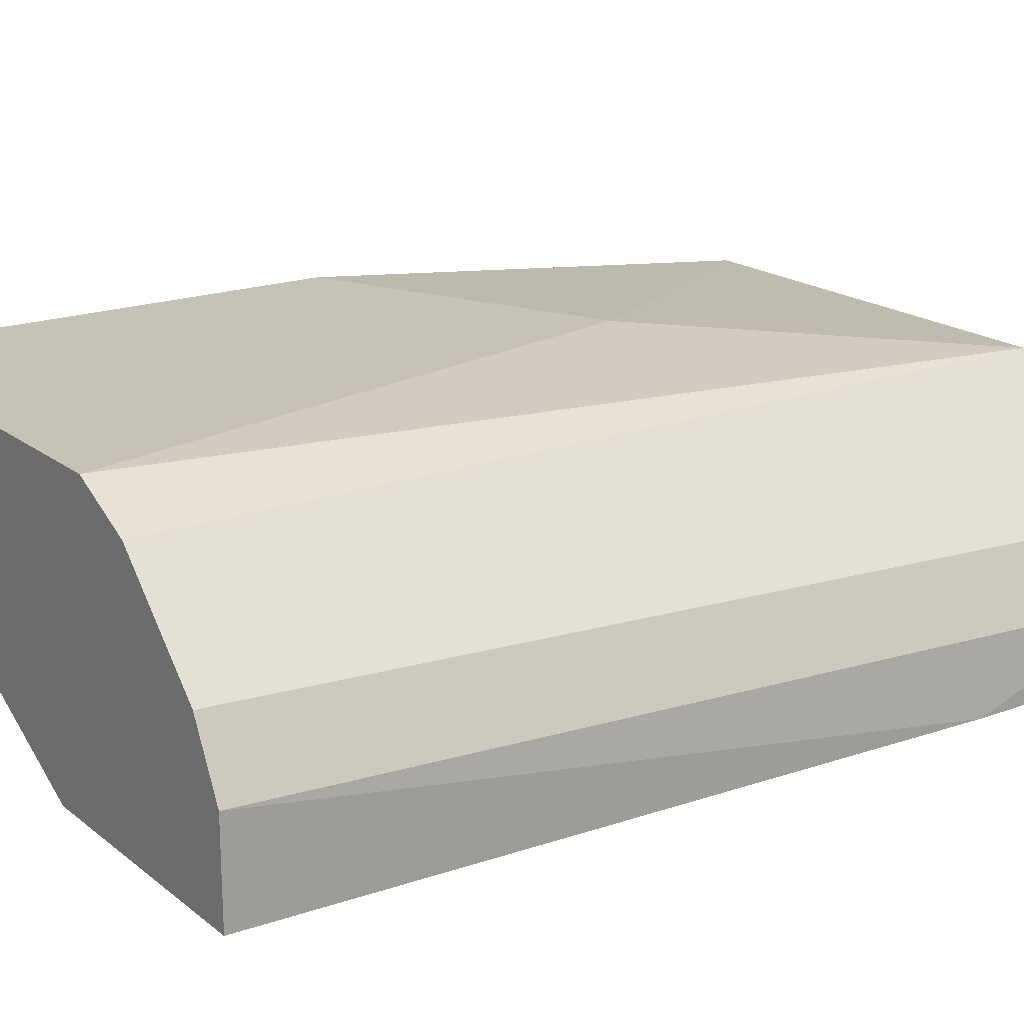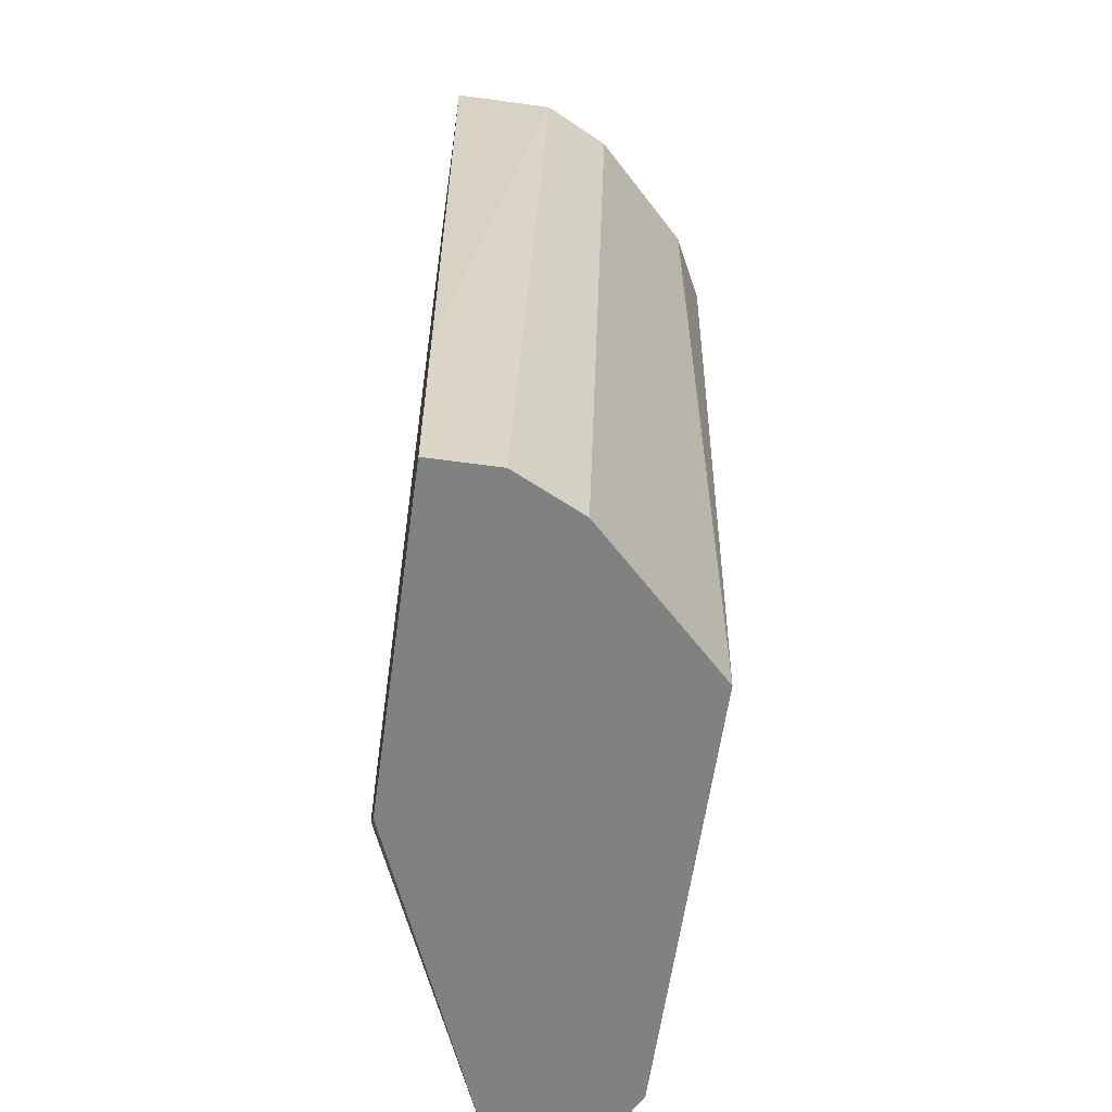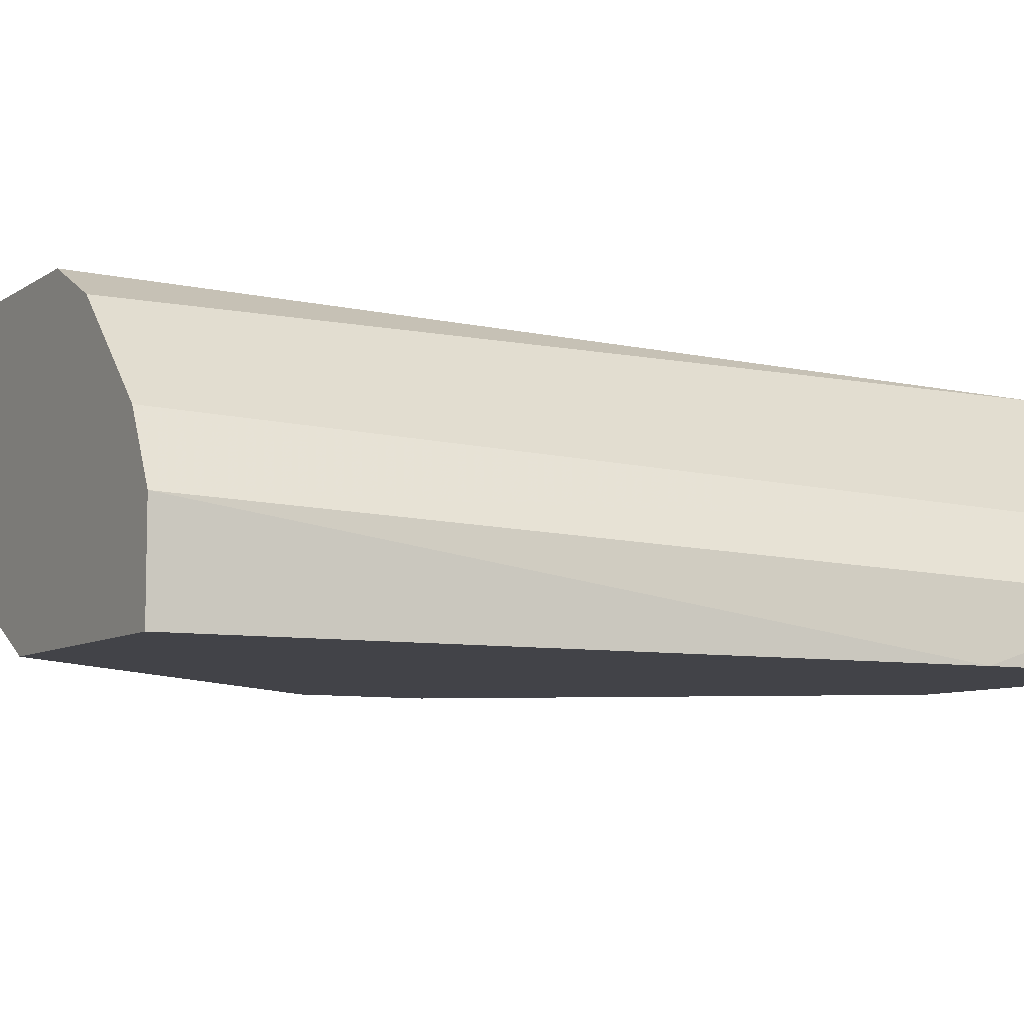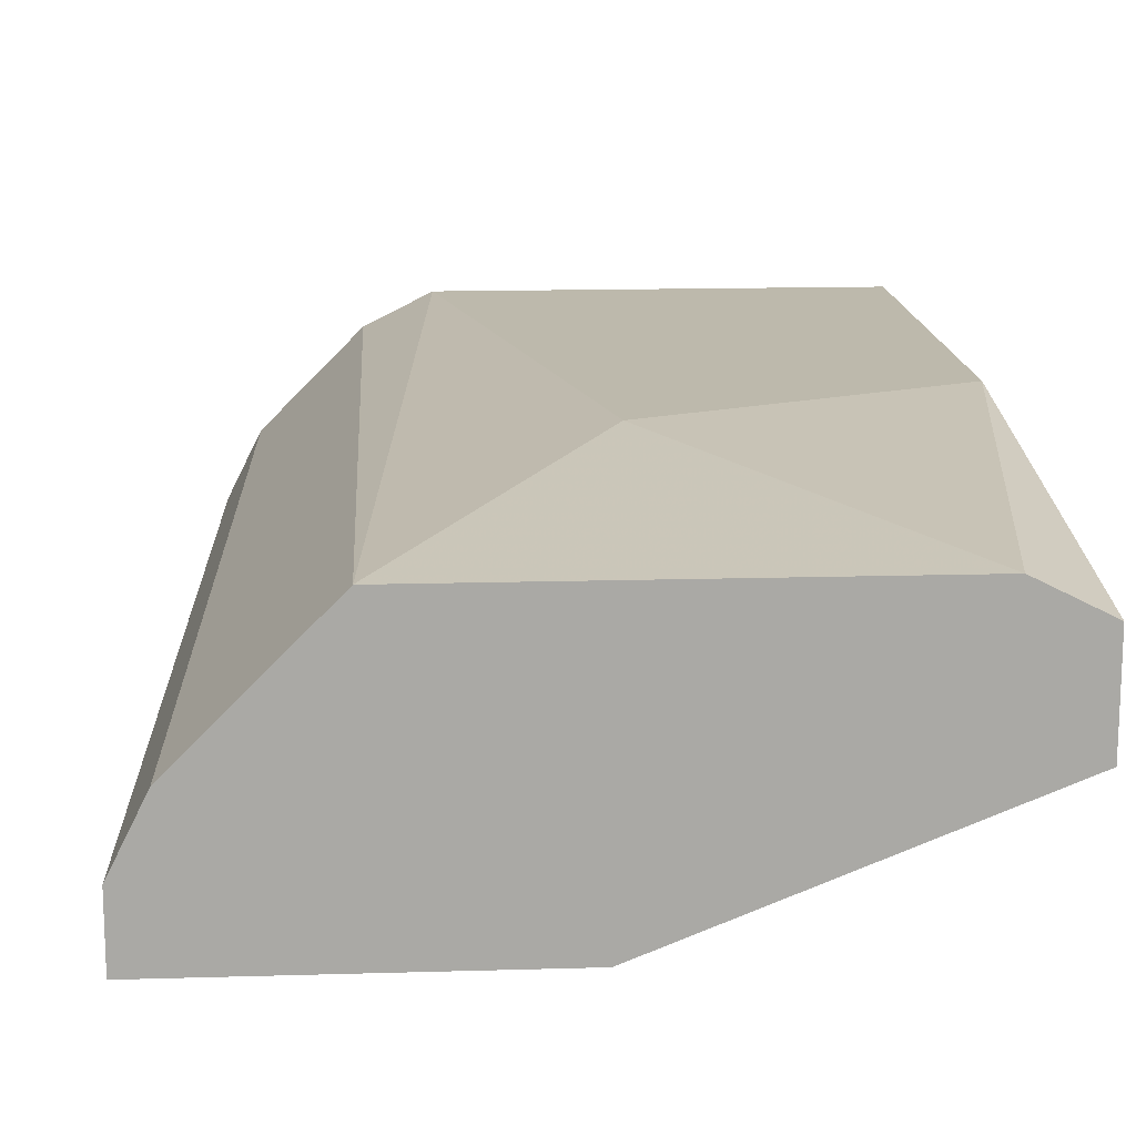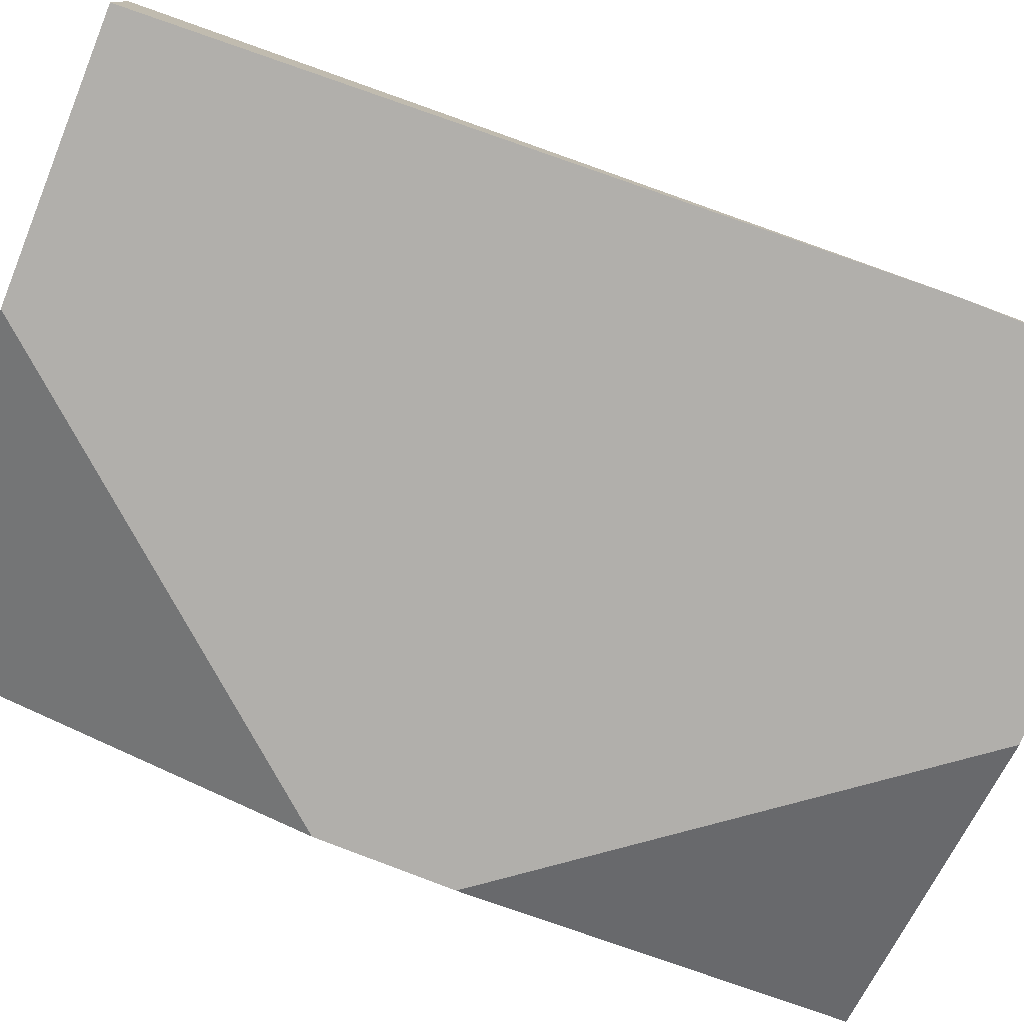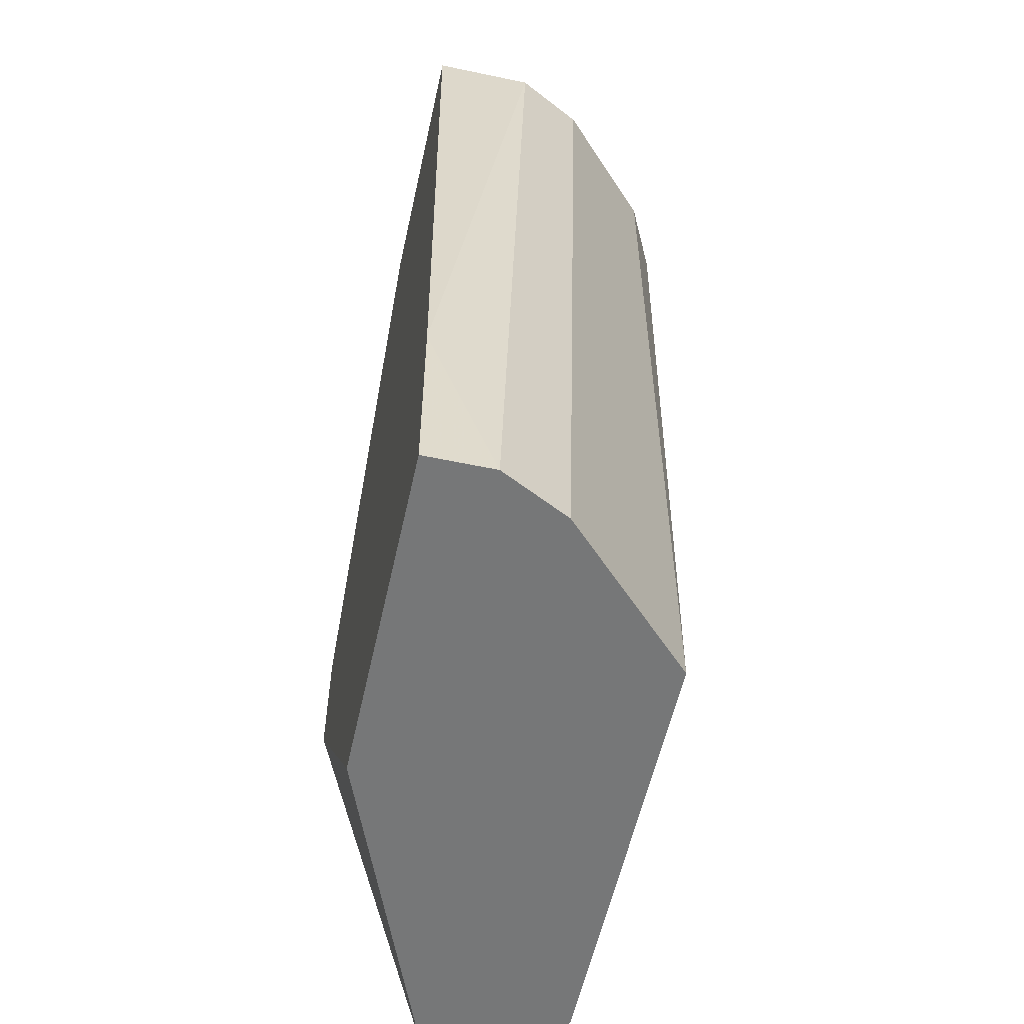
<metadata>
{"format":"obj","ext":"obj","renderer":"f3d","projection":"perspective","resolution":1024,"background":"white","views":[{"elev":18.9,"azim":-125.1,"up":"+Z"},{"elev":-60.3,"azim":-98.0,"up":"+Y"},{"elev":-7.6,"azim":-119.7,"up":"+Z"},{"elev":15.0,"azim":-3.6,"up":"+Z"},{"elev":-78.1,"azim":-111.6,"up":"+Z"},{"elev":-57.0,"azim":-102.4,"up":"+Y"}]}
</metadata>
<code>
v -0.017 -0.001677 0.03351
v -0.04075 -0.03494 0.02282
v -0.04075 -0.03494 0.02519
v -0.017 -0.03494 0.03113
v -0.01819 -0.01594 0.02282
v -0.03957 -0.001677 0.02282
v -0.03244 -0.001677 0.03351
v -0.03481 -0.03494 0.03232
v -0.02888 -0.03494 0.02282
v -0.03838 -0.001677 0.02875
v -0.03006 -0.001677 0.02282
v -0.017 -0.01831 0.03351
v -0.017 -0.03494 0.02757
v -0.017 -0.002865 0.02875
v -0.01937 -0.03494 0.03232
v -0.02769 -0.02306 0.03351
v -0.01819 -0.02068 0.02282
v -0.03957 -0.03494 0.02757
v -0.03481 -0.001677 0.03232
v -0.03957 -0.001677 0.02638
v -0.017 -0.001677 0.02994
v -0.04075 -0.02781 0.02282
f 20 6 22
f 3 2 4
f 5 2 6
f 1 6 7
f 3 4 8
f 4 2 9
f 2 5 9
f 7 6 10
f 5 6 11
f 6 1 11
f 4 1 12
f 1 7 12
f 1 4 13
f 4 9 13
f 5 11 14
f 1 13 14
f 13 5 14
f 8 4 15
f 4 12 15
f 15 12 16
f 7 8 16
f 12 7 16
f 8 15 16
f 9 5 17
f 5 13 17
f 13 9 17
f 3 8 18
f 10 18 19
f 8 7 19
f 7 10 19
f 18 8 19
f 10 6 20
f 3 18 20
f 18 10 20
f 11 1 21
f 1 14 21
f 14 11 21
f 2 3 22
f 6 2 22
f 3 20 22

</code>
